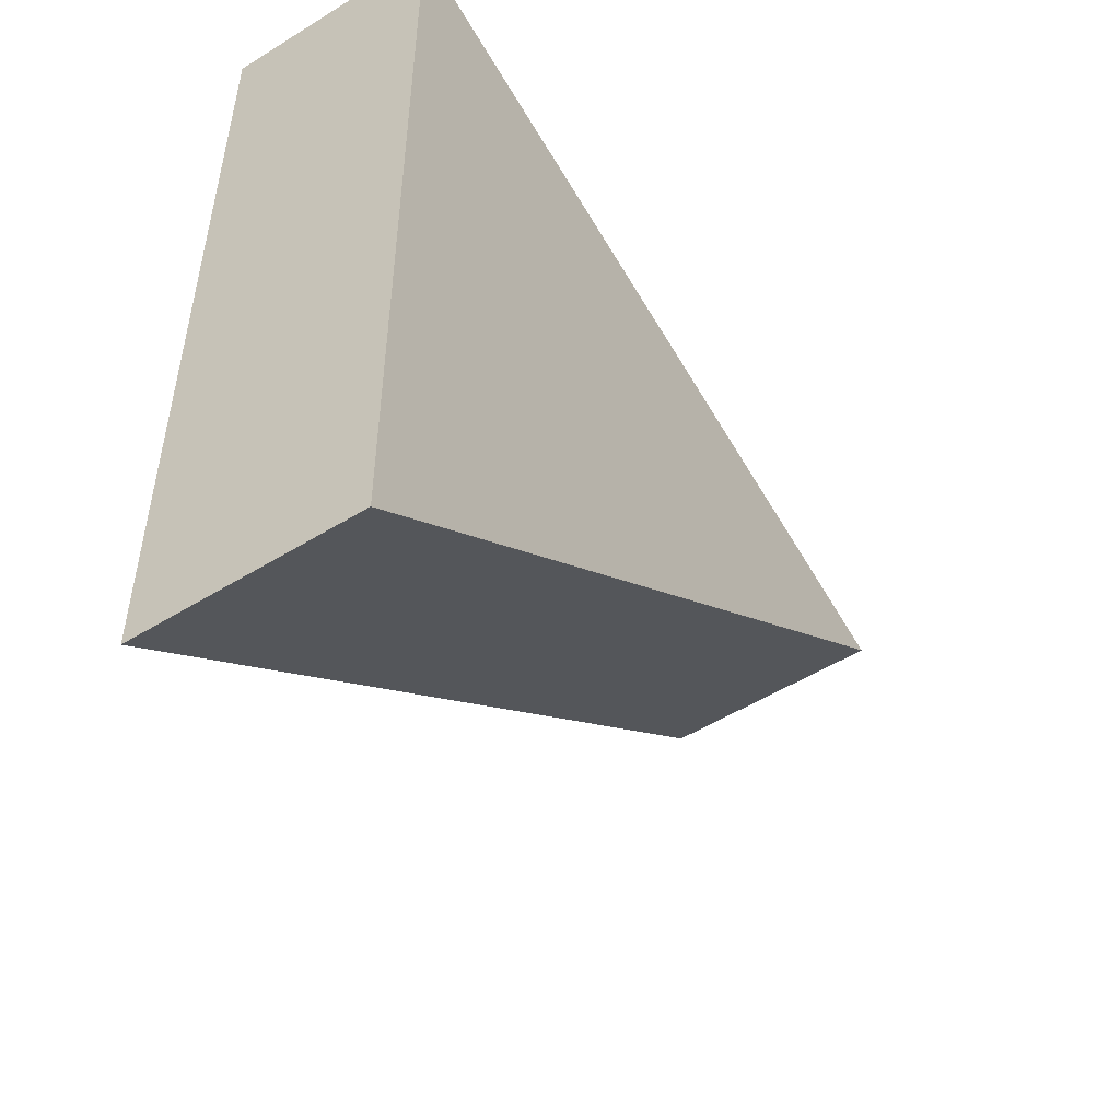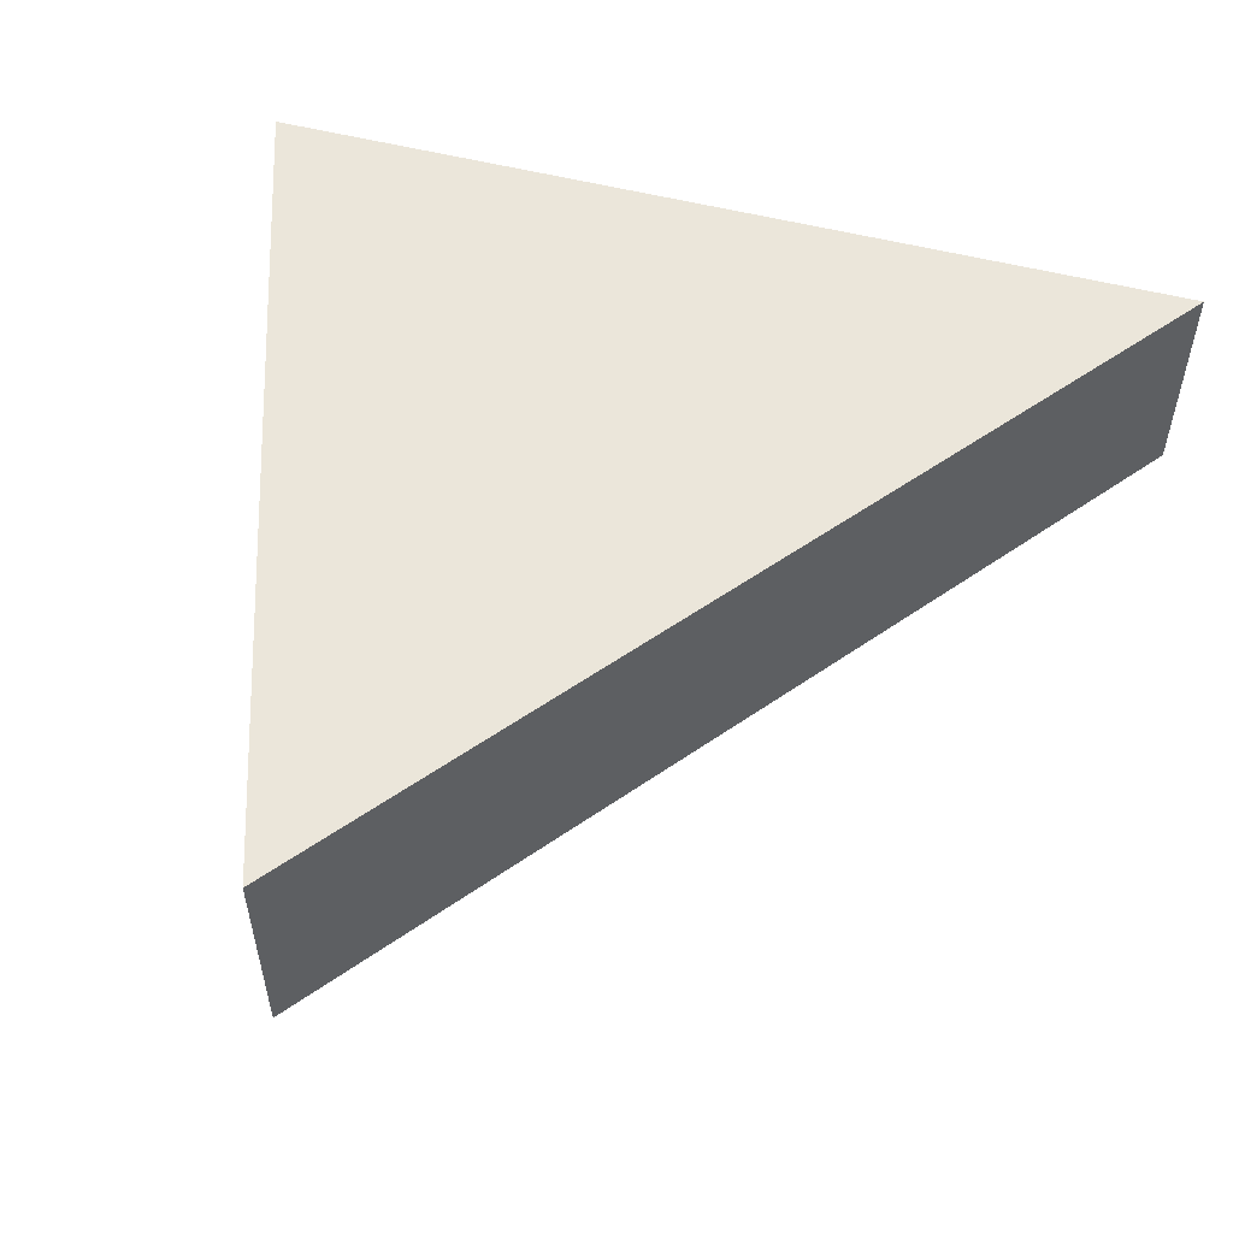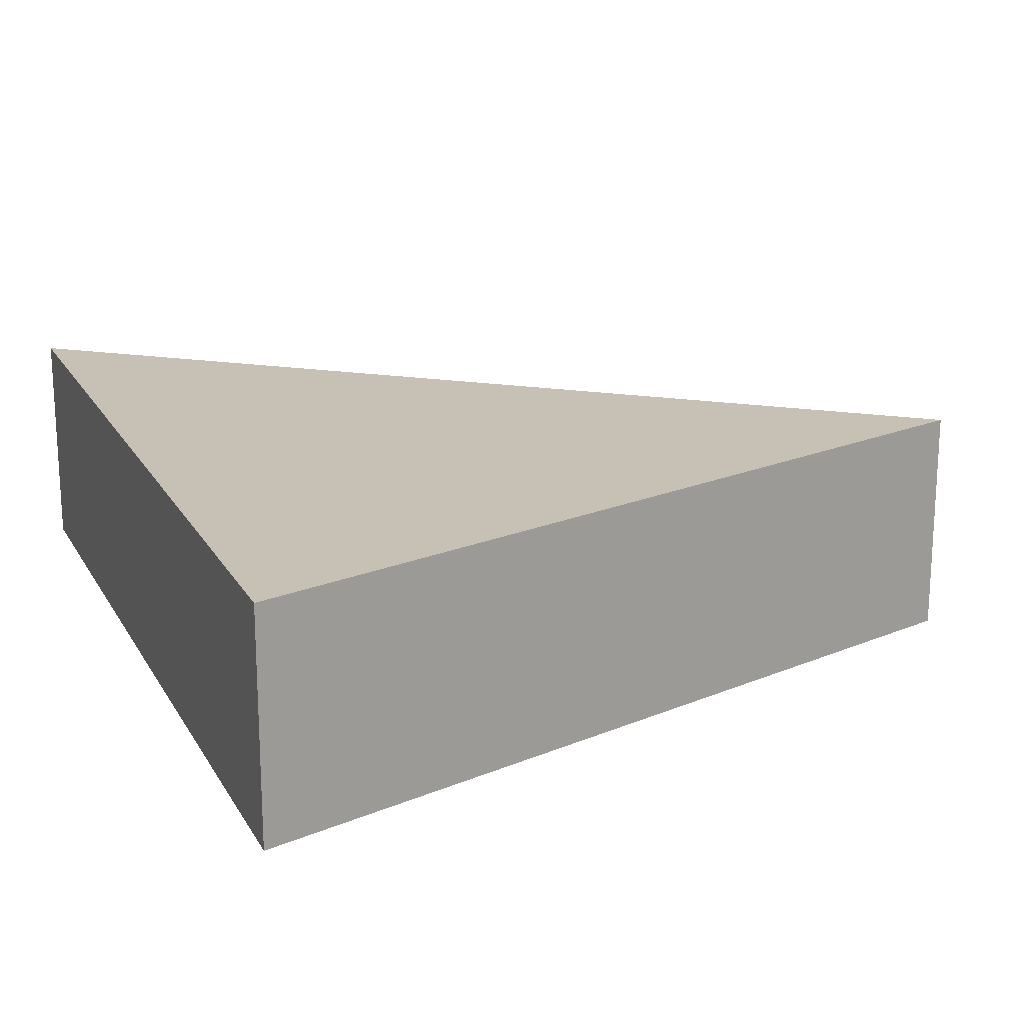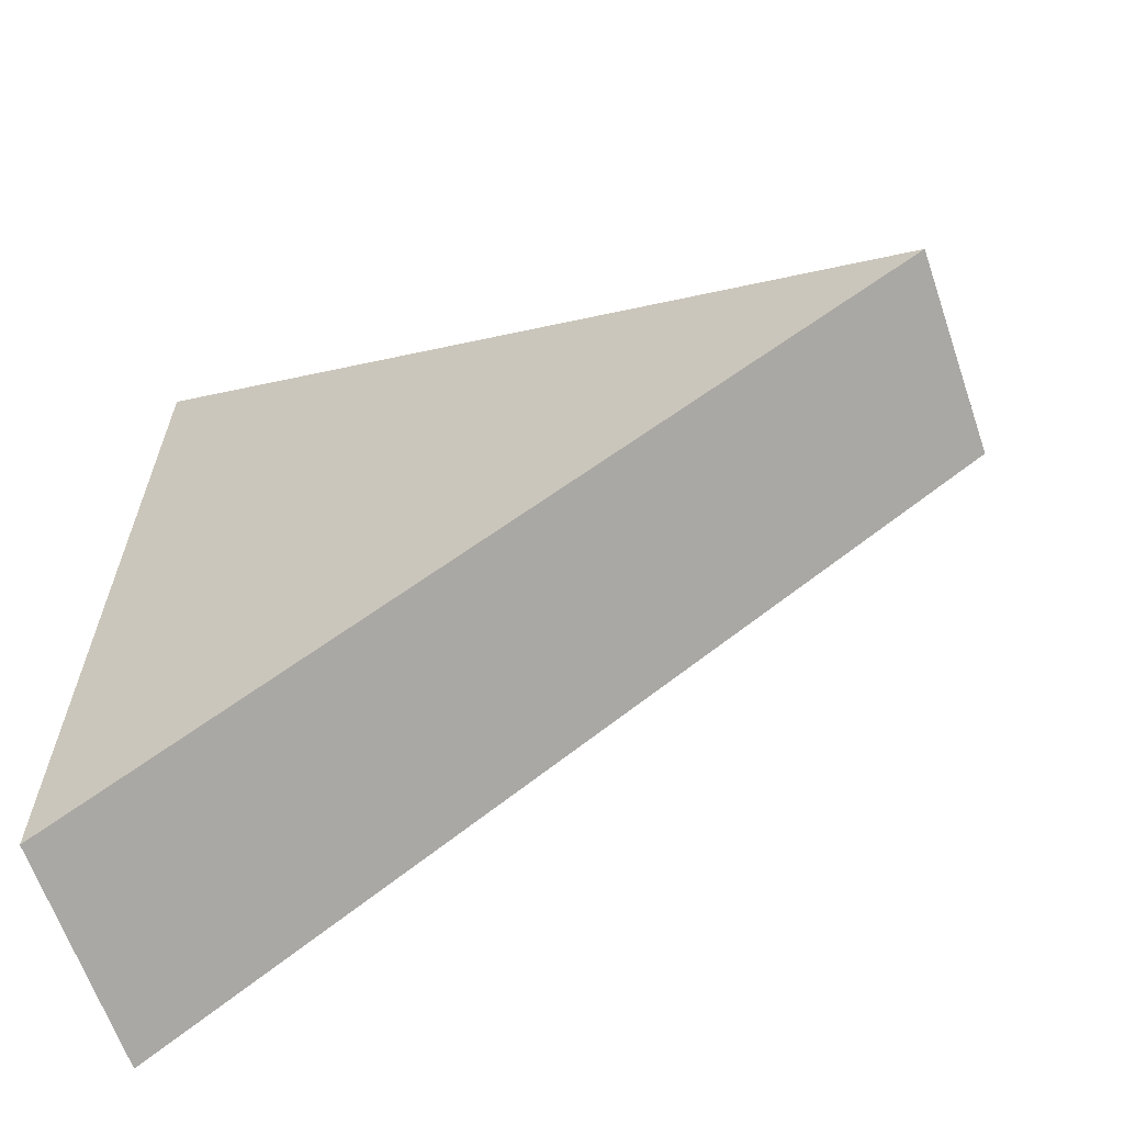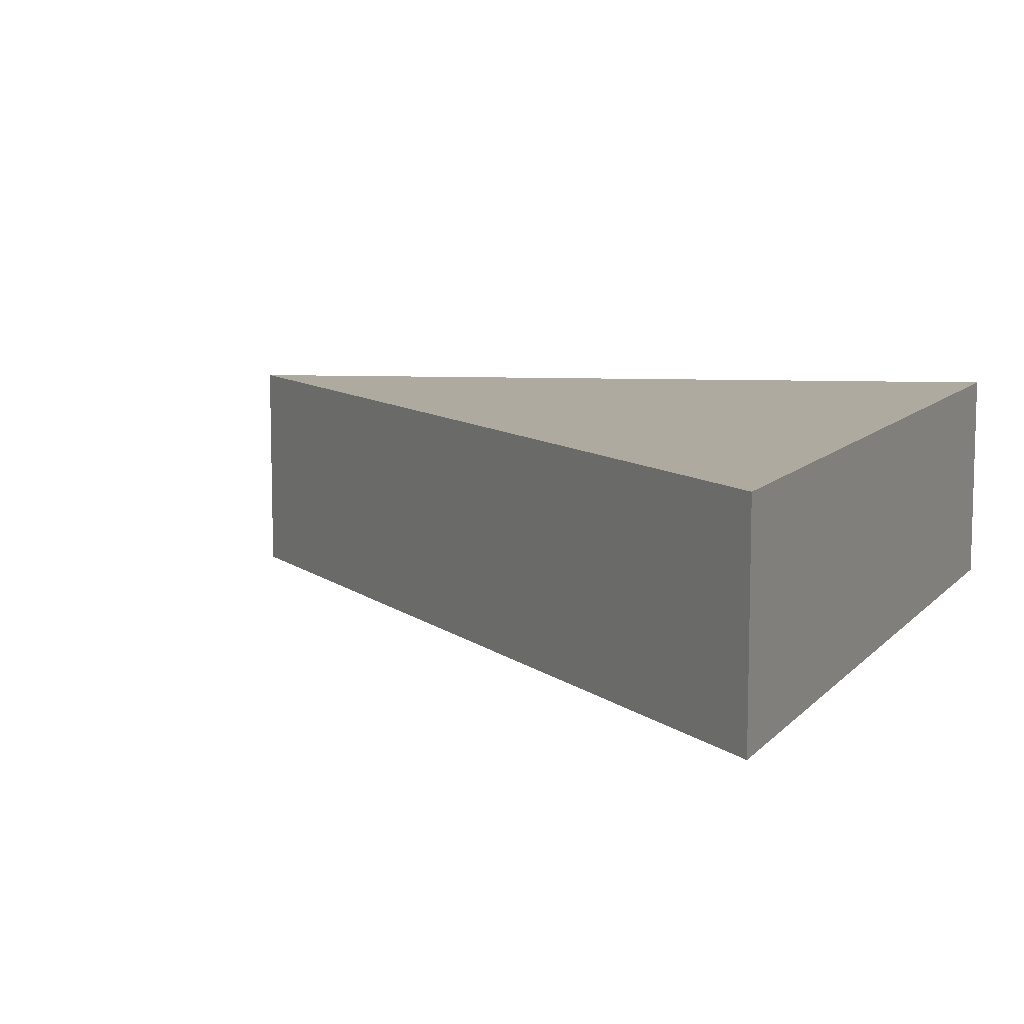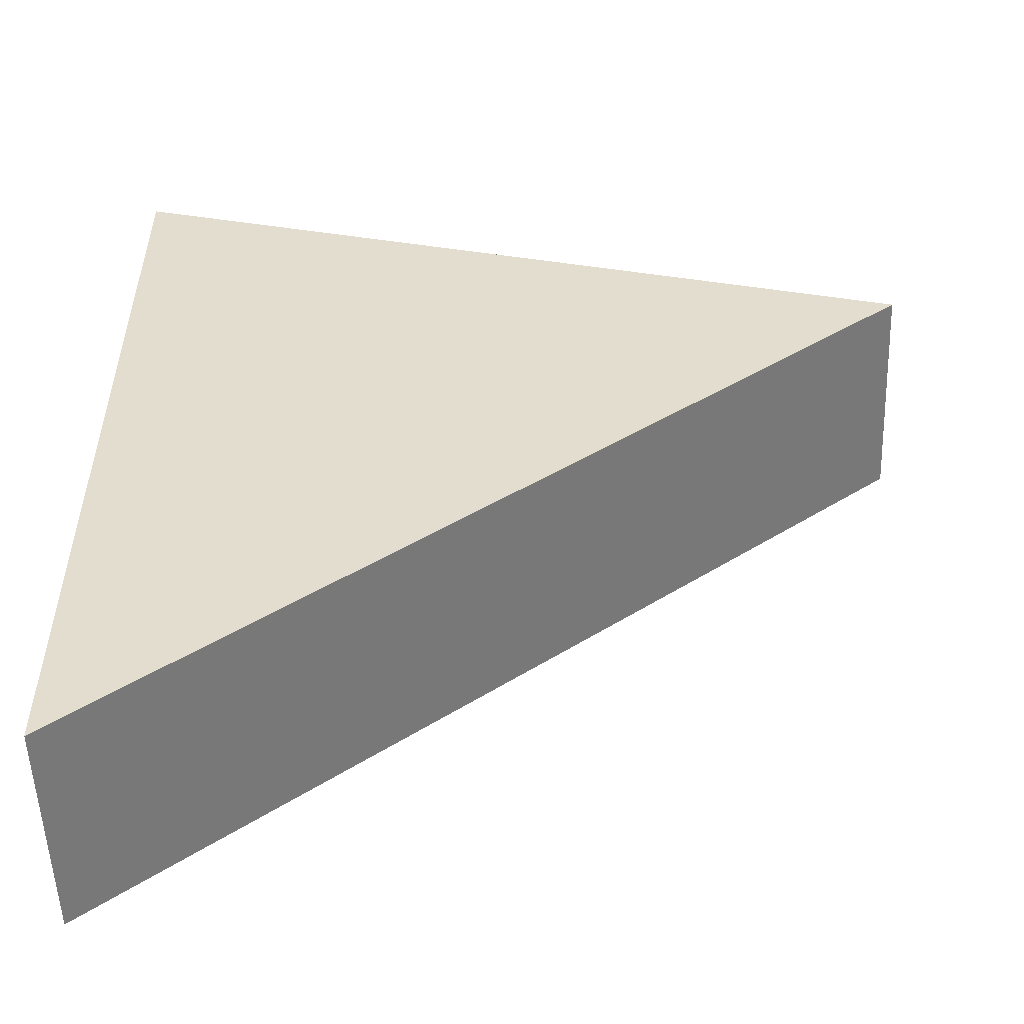
<metadata>
{"format":"obj","ext":"obj","renderer":"f3d","projection":"perspective","resolution":1024,"background":"white","views":[{"elev":-52.0,"azim":-56.2,"up":"+Z"},{"elev":54.8,"azim":105.0,"up":"+Y"},{"elev":18.6,"azim":-21.6,"up":"+Y"},{"elev":-64.1,"azim":18.9,"up":"+Z"},{"elev":9.5,"azim":-156.8,"up":"+Y"},{"elev":-53.7,"azim":2.1,"up":"+Z"}]}
</metadata>
<code>
o ButtonCollider
v 0.5387 0.25 0.8906
v -0.3604 0.25 1.174
v -0.3604 0 1.174
v 0.5387 0 0.8906
v -0.3604 0.25 0.1736
v -0.3604 0 0.1736
g ButtonCollider
f 1 2 3 4
f 2 5 6 3
f 5 1 4 6
f 5 2 1
f 4 3 6

</code>
